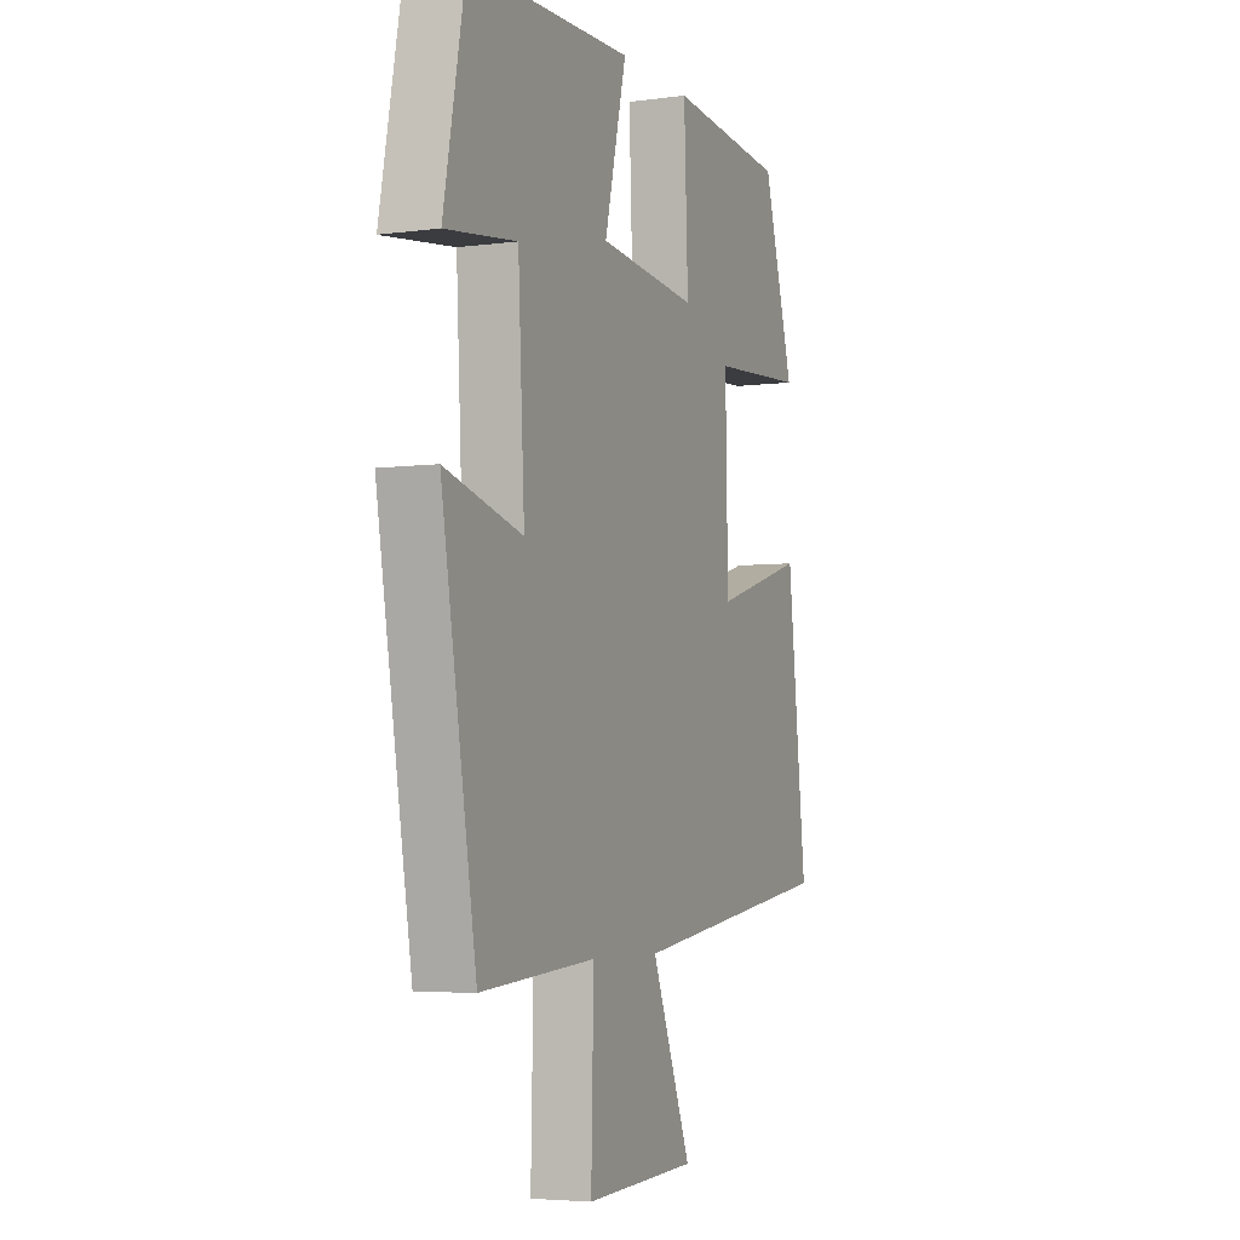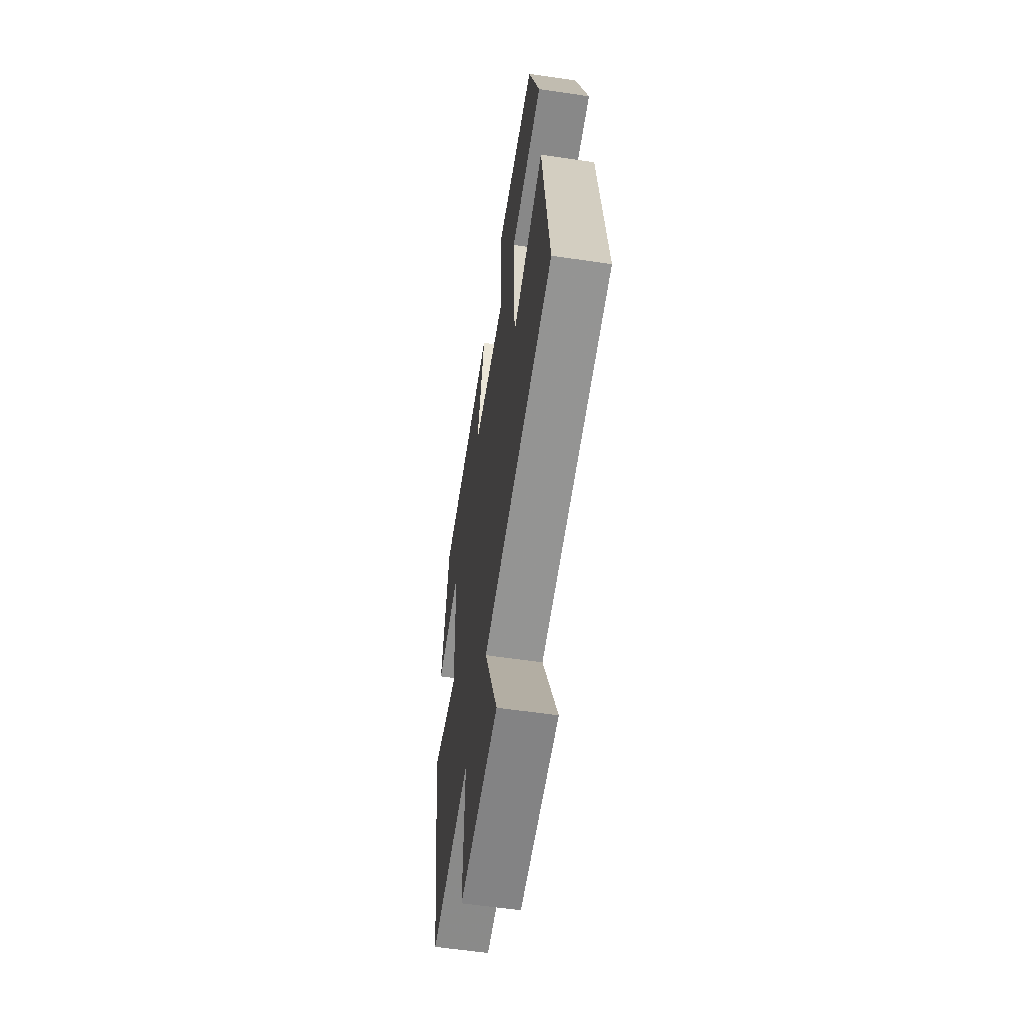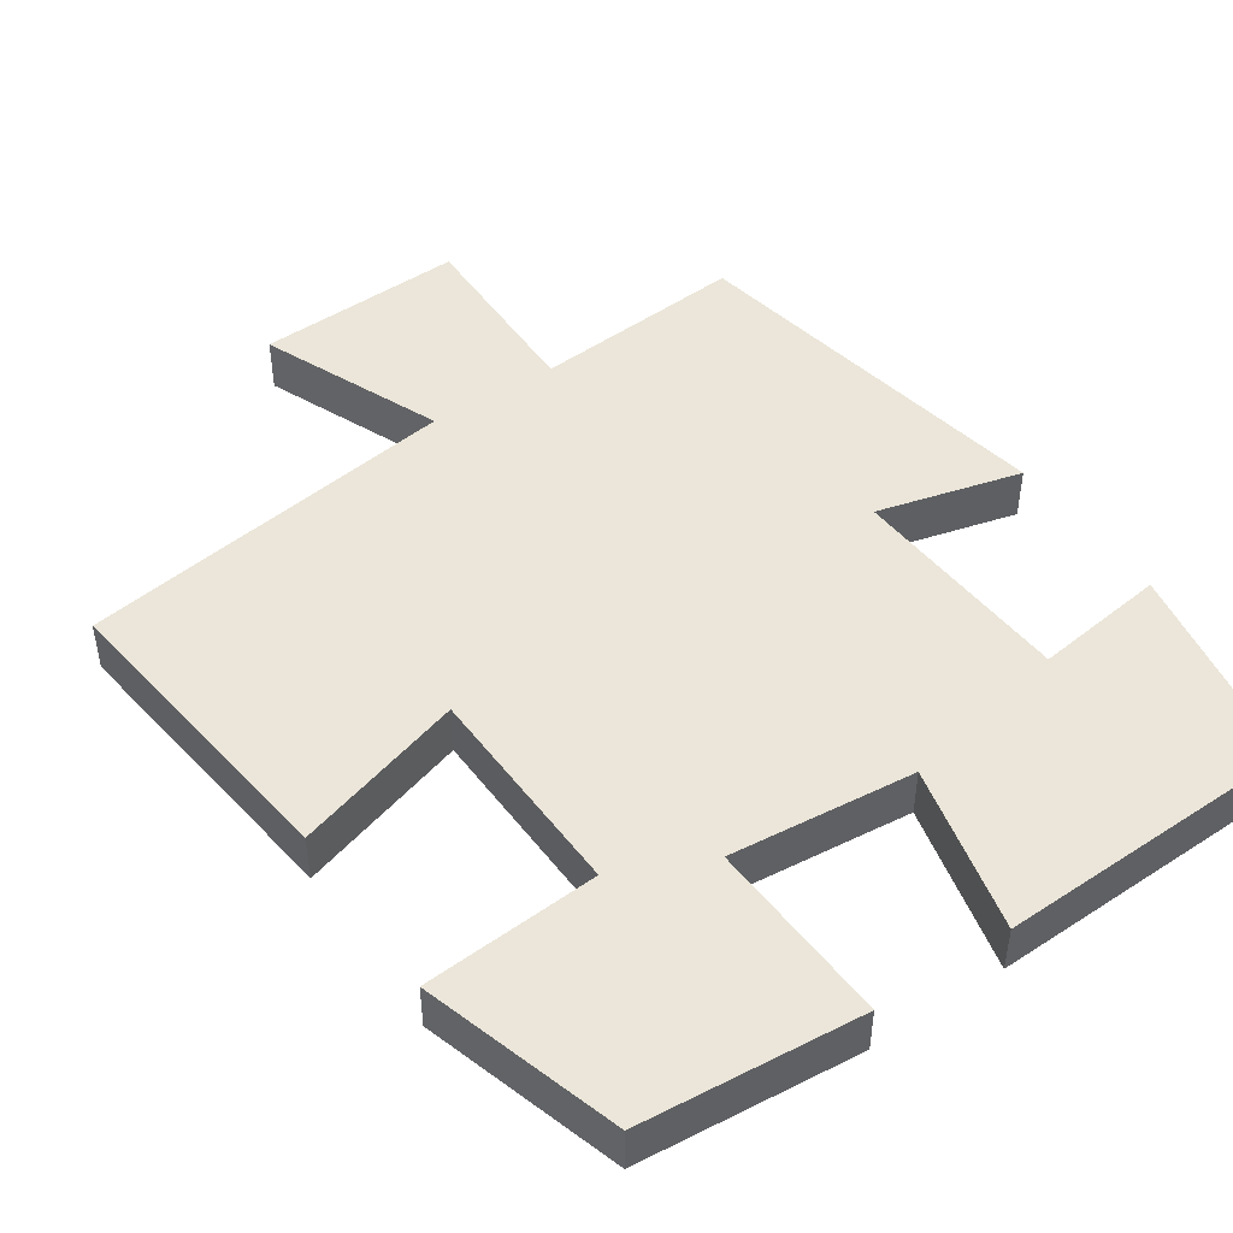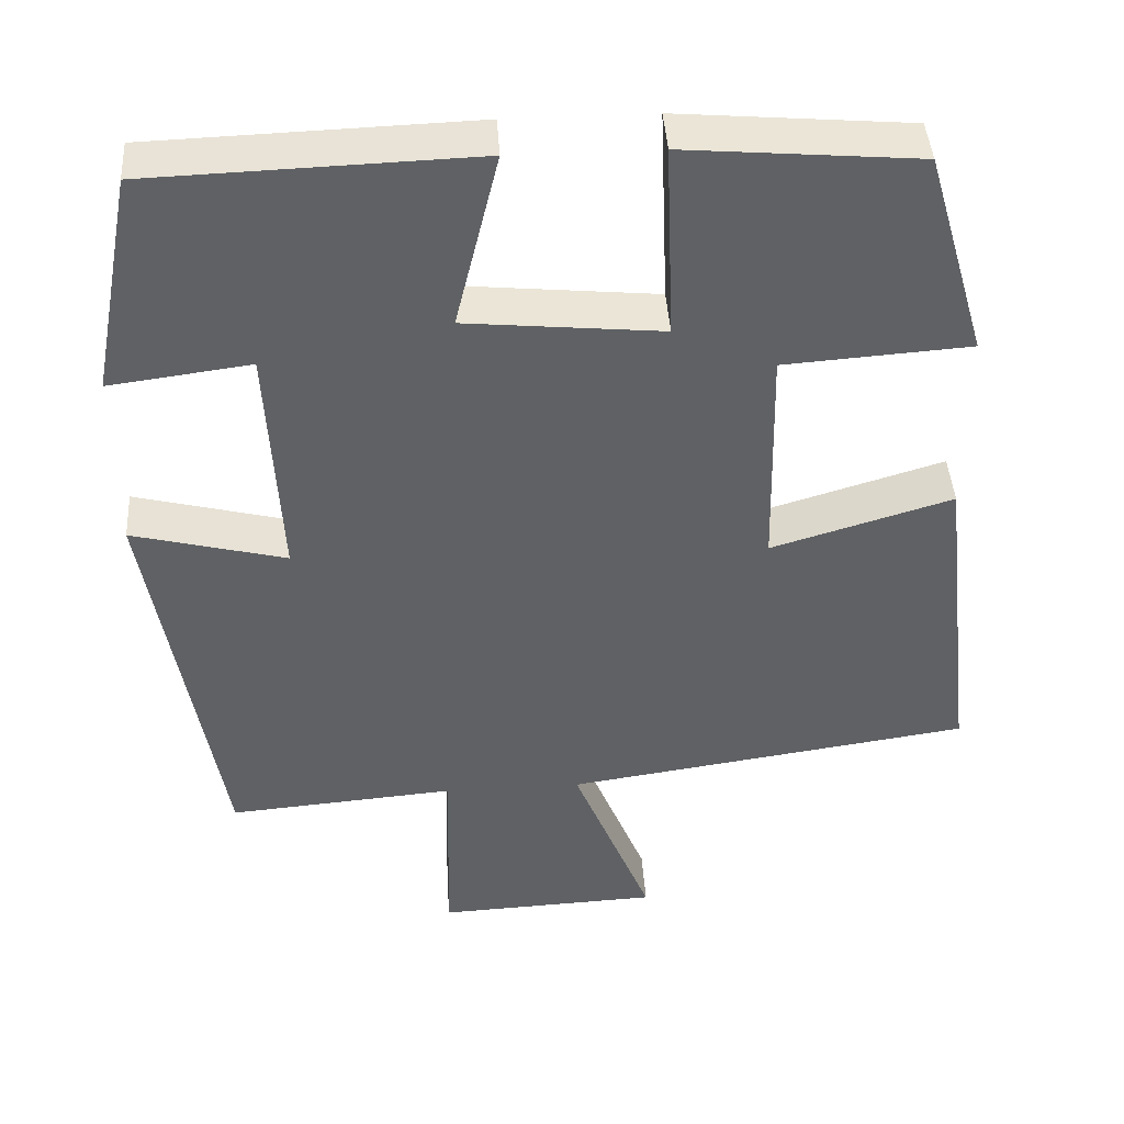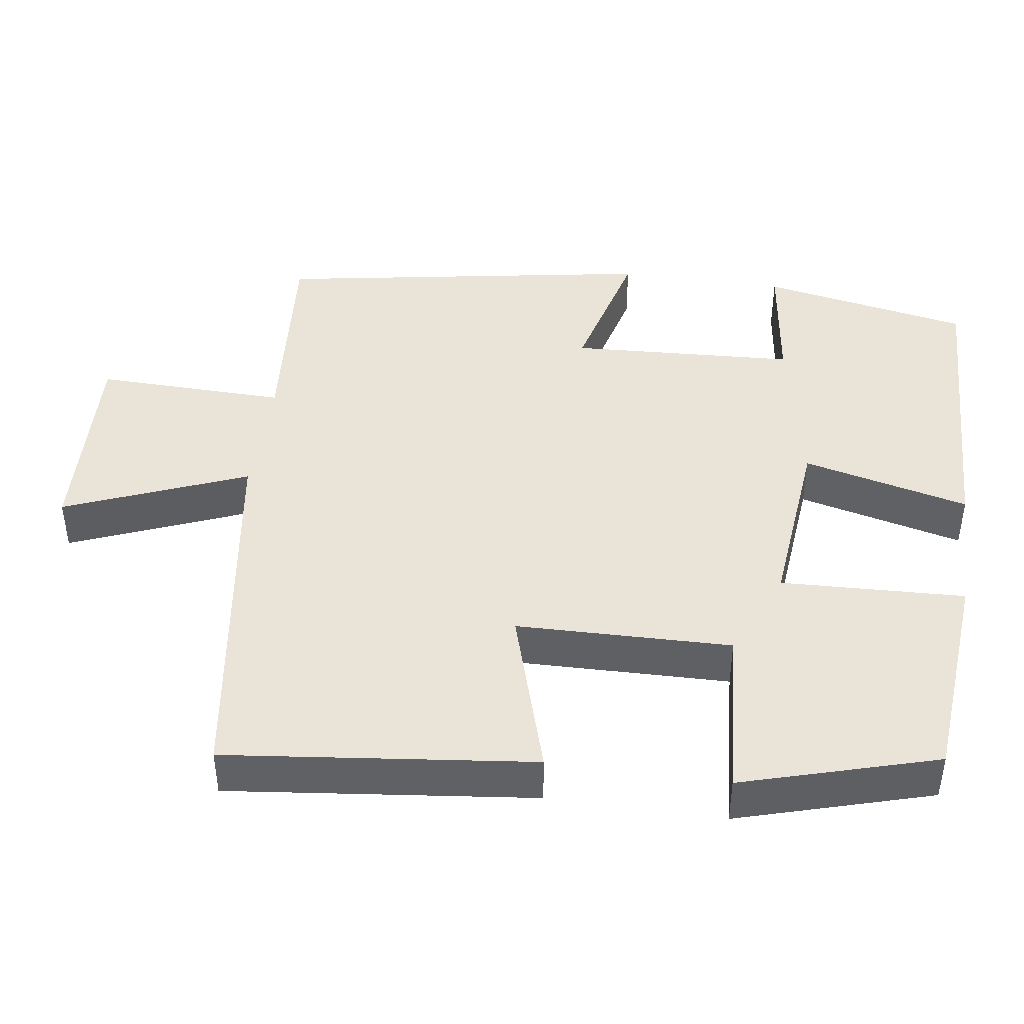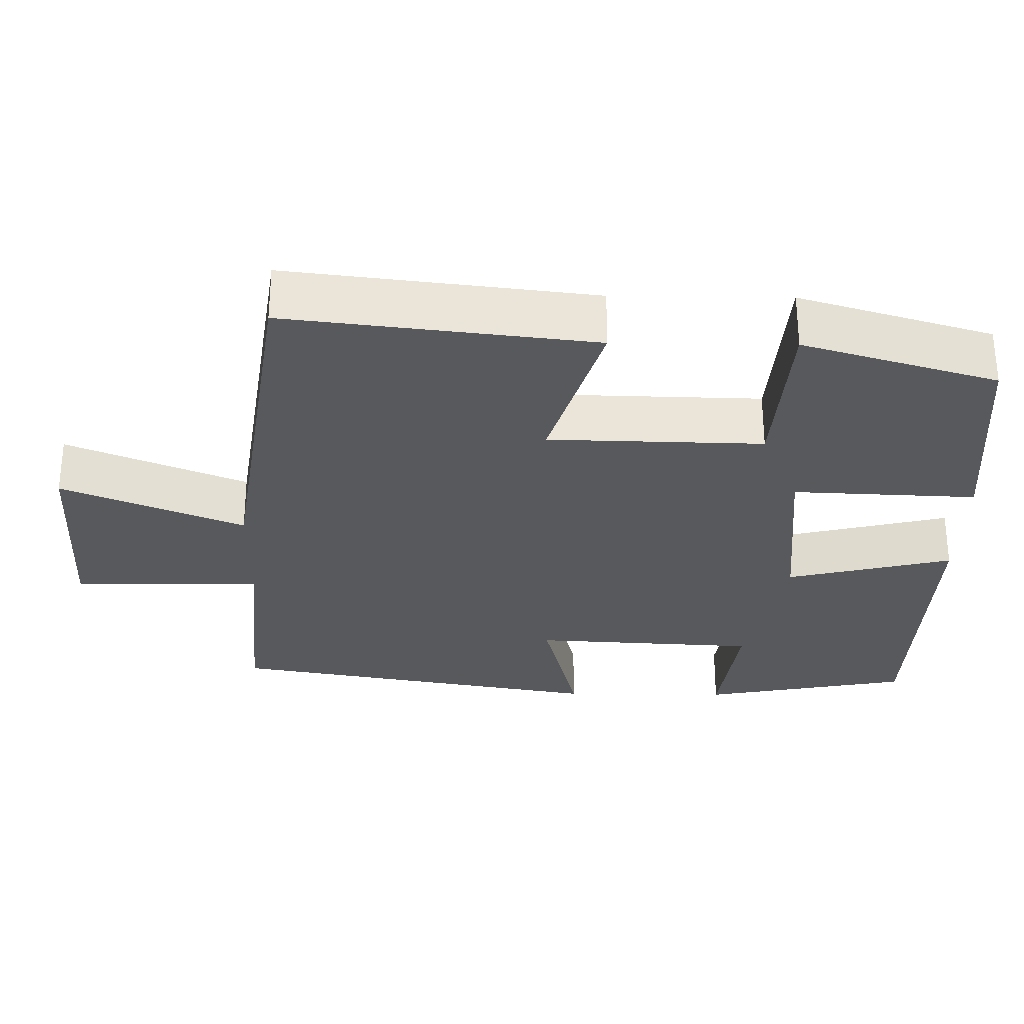
<metadata>
{"format":"obj","ext":"obj","renderer":"f3d","projection":"perspective","resolution":1024,"background":"white","views":[{"elev":-4.8,"azim":112.9,"up":"+Z"},{"elev":-58.7,"azim":-98.7,"up":"+Z"},{"elev":46.7,"azim":-34.3,"up":"+Y"},{"elev":42.9,"azim":176.3,"up":"+Z"},{"elev":43.5,"azim":-81.8,"up":"+Y"},{"elev":-29.8,"azim":-90.9,"up":"+Y"}]}
</metadata>
<code>
v -0.424 0.07 0.475
v -0.135 0.07 0.5
v -0.145 0.07 0.255
v 0.099 0.07 0.279
v 0.045 0.07 0.5
v 0.447 0.07 0.487
v 0.5 0.07 0.209
v 0.325 0.07 0.232
v 0.309 0.07 -0.068
v 0.5 0.07 -0.019
v 0.414 0.07 -0.523
v 0.131 0.07 -0.5
v 0.137 0.07 -0.753
v -0.139 0.07 -0.741
v -0.041 0.07 -0.5
v -0.547 0.07 -0.426
v -0.5 0.07 -0.018
v -0.275 0.07 -0.086
v -0.269 0.07 0.2
v -0.5 0.07 0.216
v -0.424 0 0.475
v -0.135 0 0.5
v -0.145 0 0.255
v 0.099 0 0.279
v 0.045 0 0.5
v 0.447 0 0.487
v 0.5 0 0.209
v 0.325 0 0.232
v 0.309 0 -0.068
v 0.5 0 -0.019
v 0.414 0 -0.523
v 0.131 0 -0.5
v 0.137 0 -0.753
v -0.139 0 -0.741
v -0.041 0 -0.5
v -0.547 0 -0.426
v -0.5 0 -0.018
v -0.275 0 -0.086
v -0.269 0 0.2
v -0.5 0 0.216
f 1 2 3
f 20 1 3
f 19 20 3
f 18 19 3 4
f 15 16 17 18
f 15 18 4
f 12 13 14 15
f 12 15 4
f 9 10 11 12
f 8 9 12 4
f 6 7 8
f 5 6 8
f 4 5 8
f 23 22 21
f 23 21 40
f 23 40 39
f 24 23 39 38
f 38 37 36 35
f 24 38 35
f 35 34 33 32
f 24 35 32
f 32 31 30 29
f 24 32 29 28
f 28 27 26
f 28 26 25
f 28 25 24
f 1 21 22 2
f 2 22 23 3
f 3 23 24 4
f 4 24 25 5
f 5 25 26 6
f 6 26 27 7
f 7 27 28 8
f 8 28 29 9
f 9 29 30 10
f 10 30 31 11
f 11 31 32 12
f 12 32 33 13
f 13 33 34 14
f 14 34 35 15
f 15 35 36 16
f 16 36 37 17
f 17 37 38 18
f 18 38 39 19
f 19 39 40 20
f 20 40 21 1

</code>
